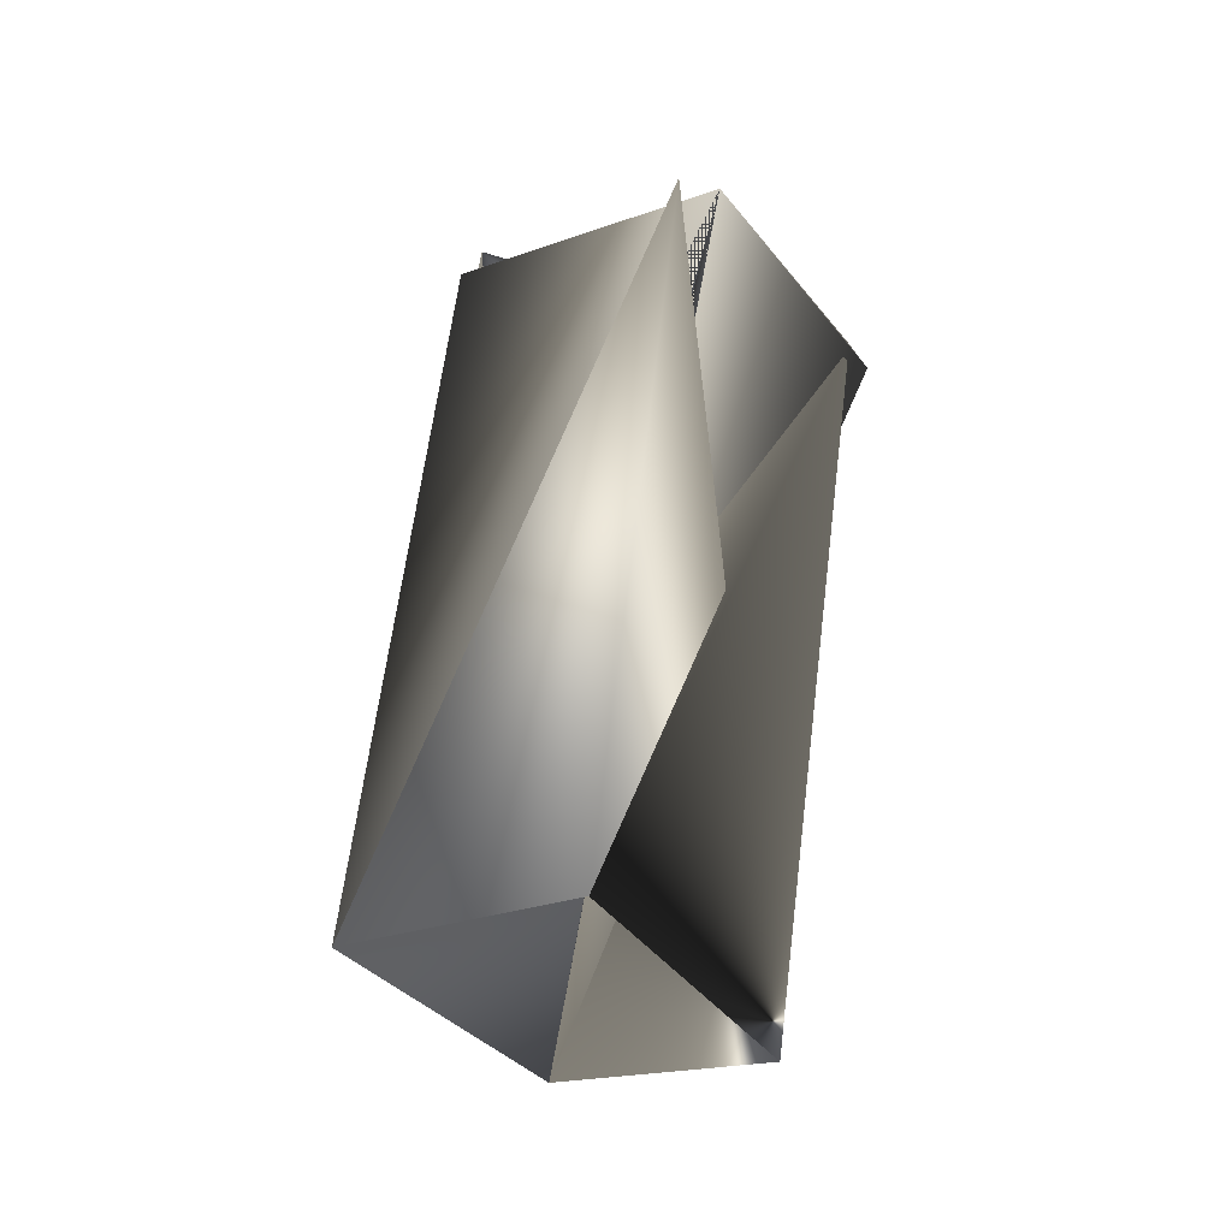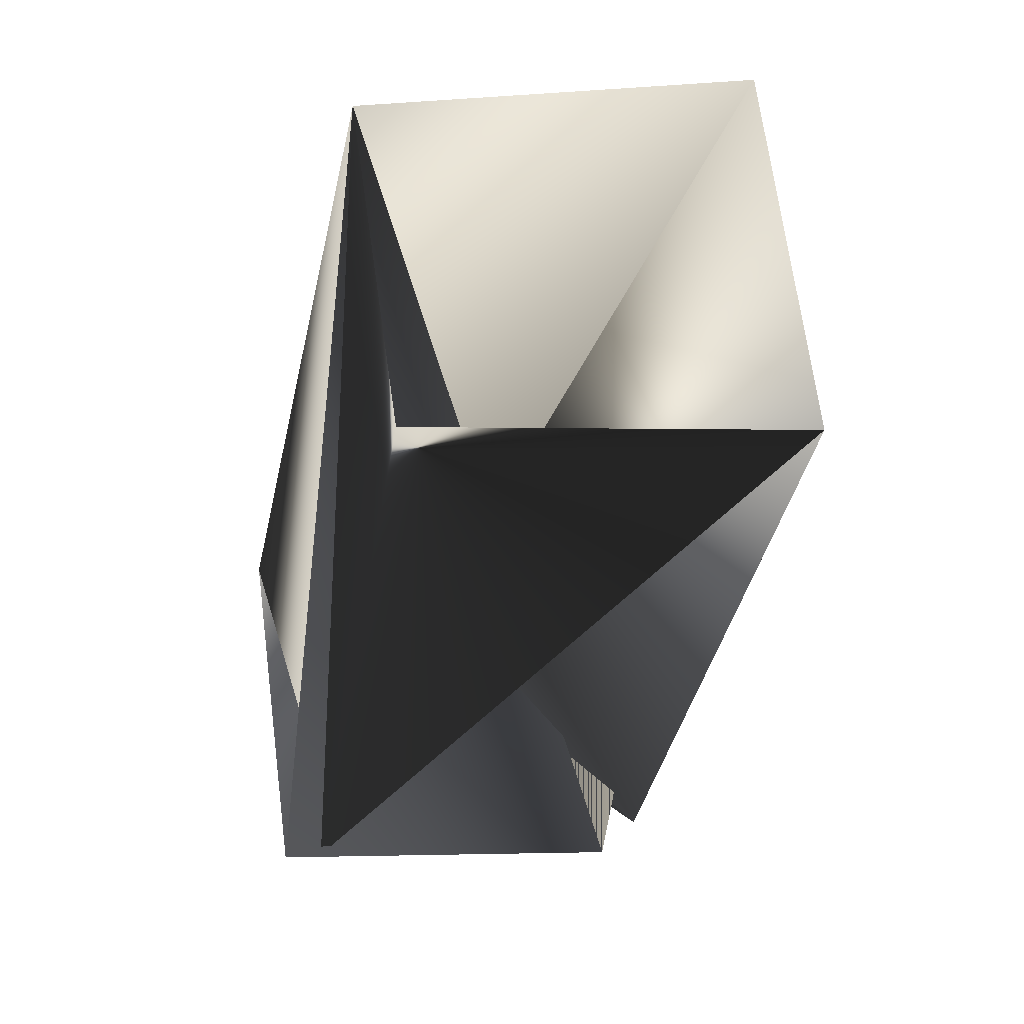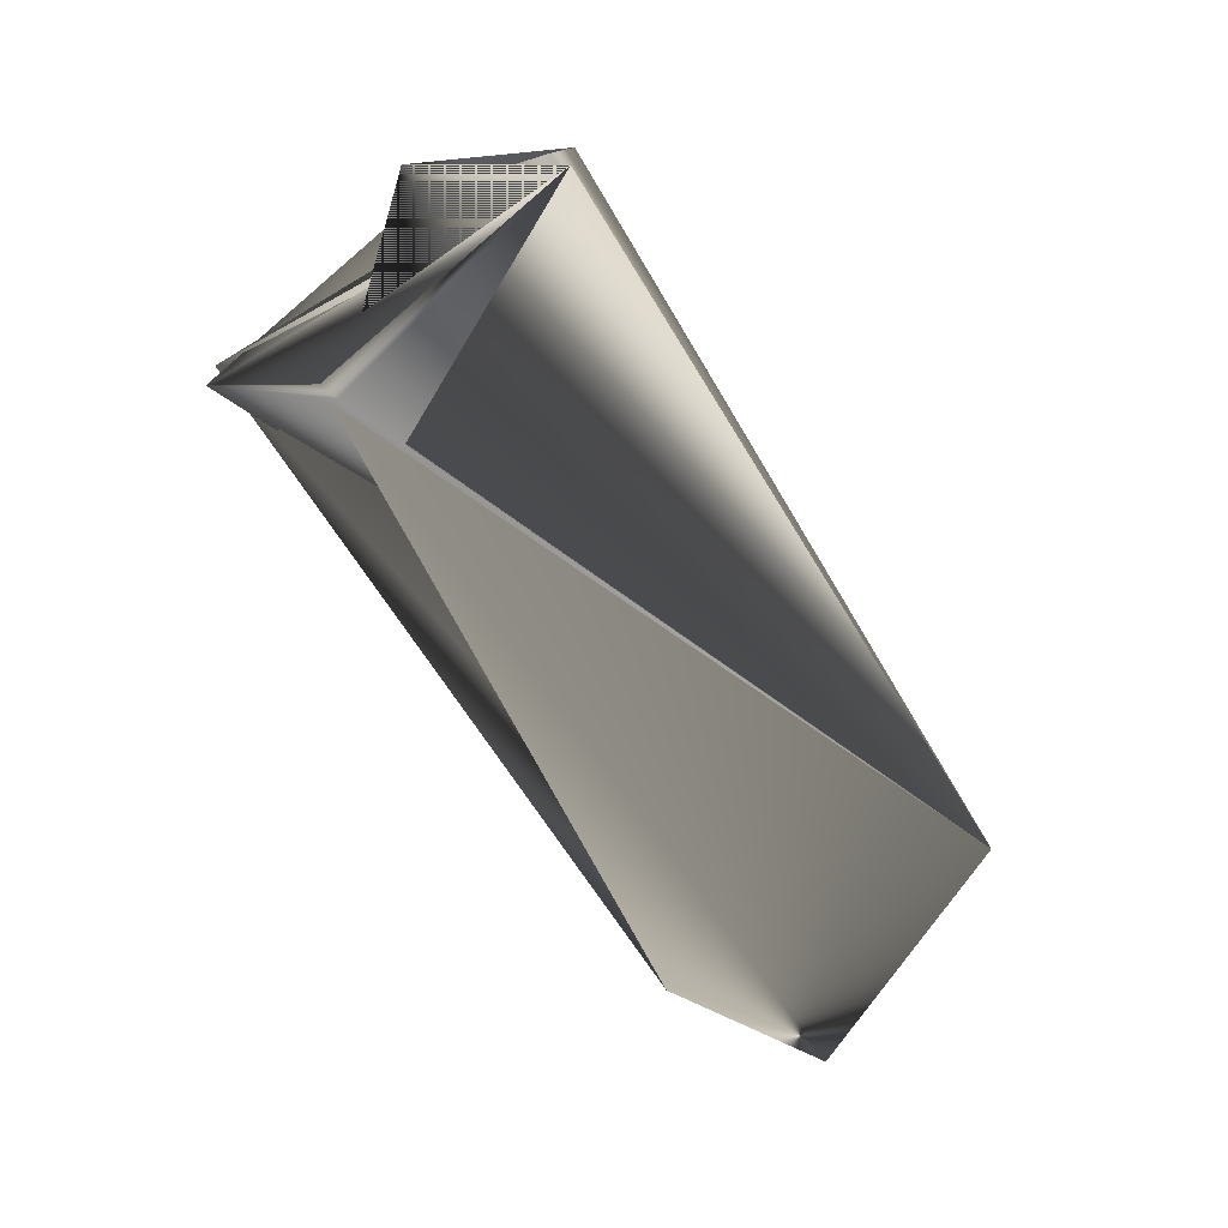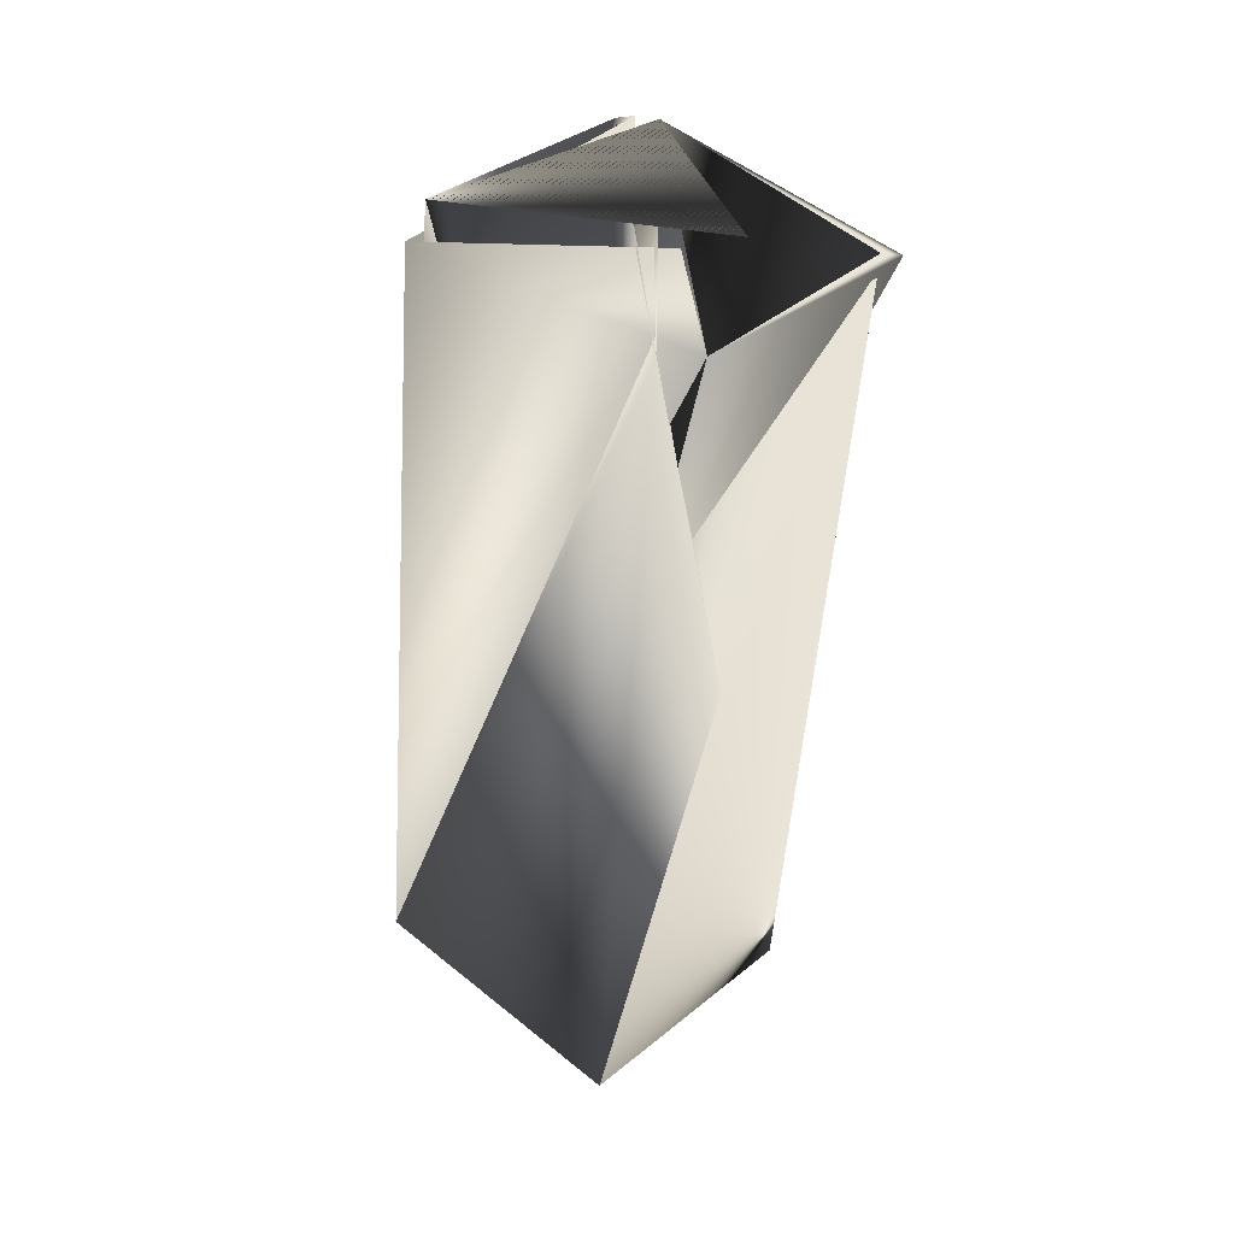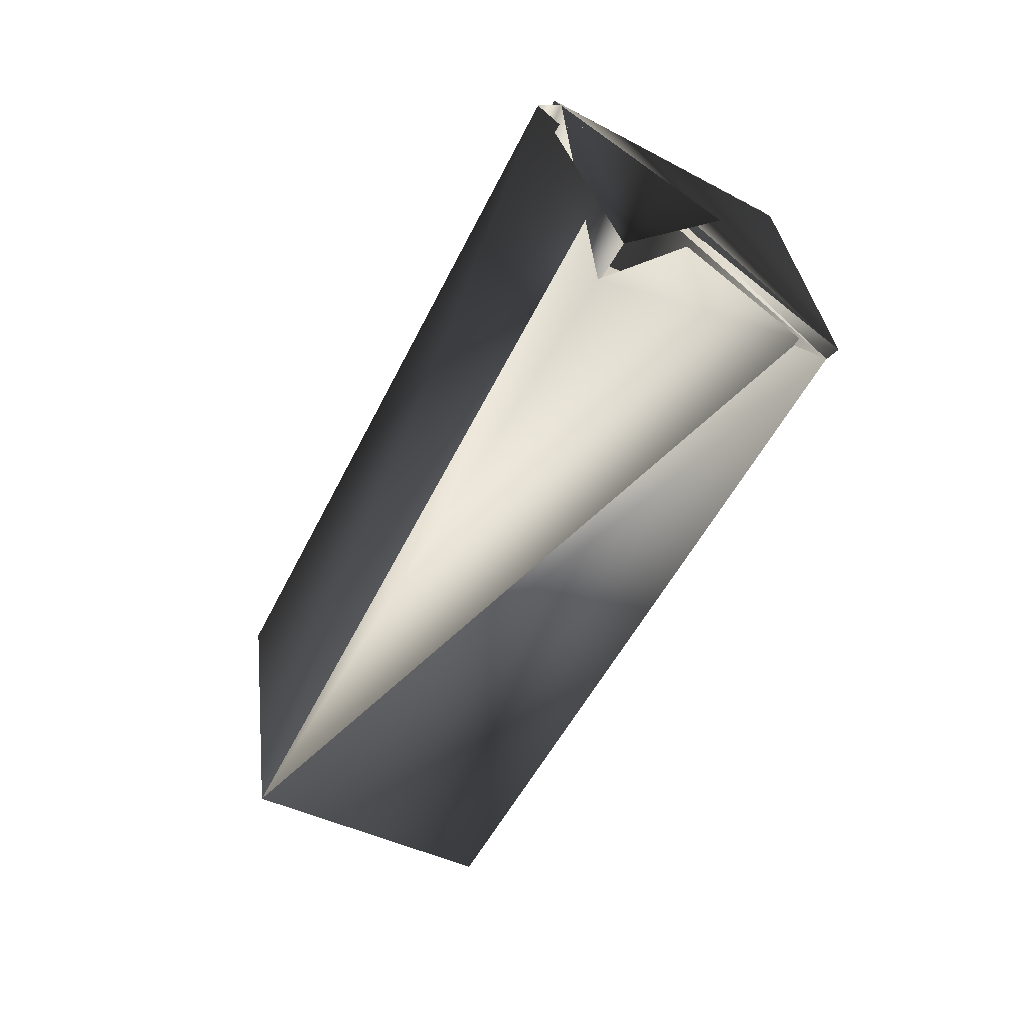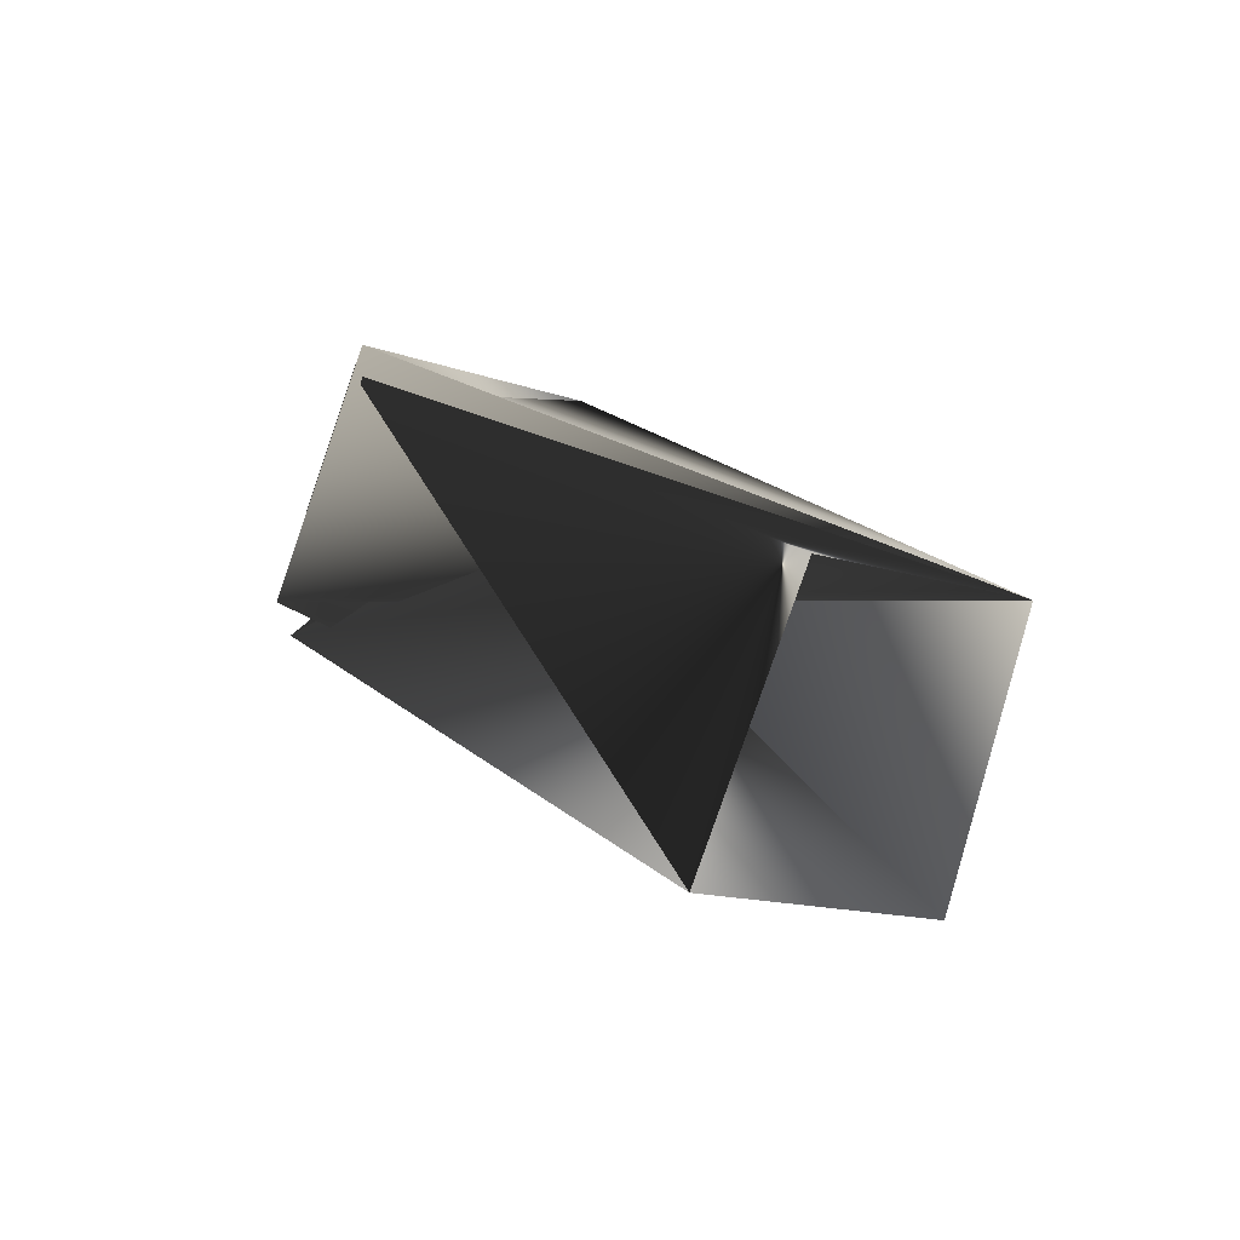
<metadata>
{"format":"obj","ext":"obj","renderer":"f3d","projection":"perspective","resolution":1024,"background":"white","views":[{"elev":-68.0,"azim":127.4,"up":"+Y"},{"elev":-0.8,"azim":-29.5,"up":"+Z"},{"elev":31.2,"azim":-123.6,"up":"+Y"},{"elev":3.6,"azim":132.1,"up":"+Y"},{"elev":18.9,"azim":78.0,"up":"+Y"},{"elev":-61.5,"azim":-110.5,"up":"+Y"}]}
</metadata>
<code>
v 0.02228 0.2369 0.2307
v 0.02228 0.2369 0.2392
v 0.1116 0.1933 0.2392
v 0.01634 -0.02897 0.3472
v -0.07303 0.003251 0.3387
v 0.1116 0.2047 0.2307
v 0.01119 0.2369 0.2307
v 0.09921 0.1588 0.1549
v 0.003899 -0.07484 0.2629
v -0.08547 -0.04262 0.2629
v 0.08812 0.1588 0.1464
v 0.009836 0.191 0.1464
v -0.00125 0.191 0.1464
f 1 3 4
f 1 2 5
f 1 5 3
f 1 4 2
f 2 6 5
f 2 4 6
f 2 5 4
f 6 5 7
f 6 2 4
f 6 7 5
f 6 5 2
f 6 4 5
f 8 9 10
f 8 10 2
f 8 2 5
f 8 7 4
f 8 5 7
f 8 4 9
f 11 3 12
f 11 7 4
f 11 7 4
f 11 12 7
f 11 4 3
f 11 4 7
f 11 5 7
f 11 13 5
f 11 7 5
f 11 12 13
f 11 5 12
f 5 6 7
f 5 13 4
f 5 7 4
f 5 4 7
f 5 4 7
f 9 7 12
f 9 12 10
f 9 4 7
f 3 5 12
f 10 12 5
f 10 5 2
f 13 6 7
f 13 7 6
f 13 12 7
f 13 7 4
f 6 4 7
f 7 12 5

</code>
